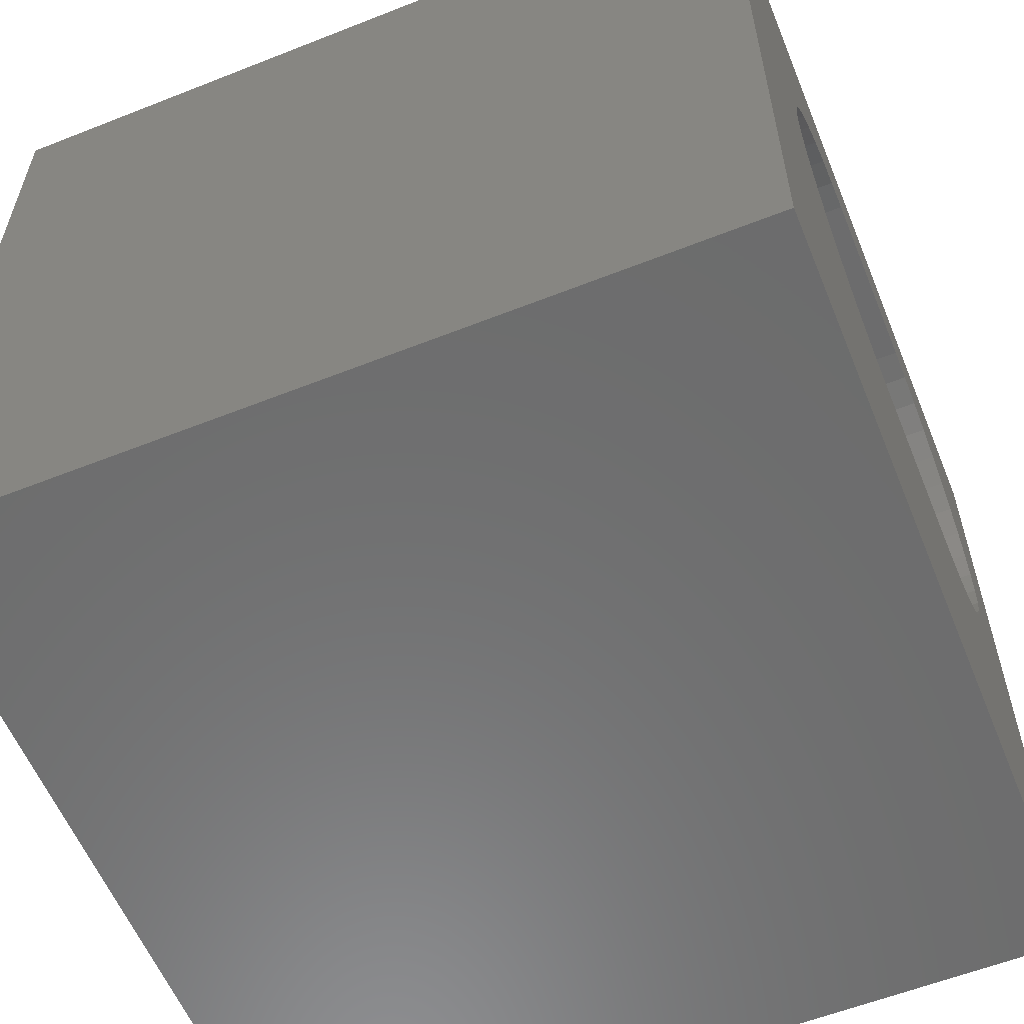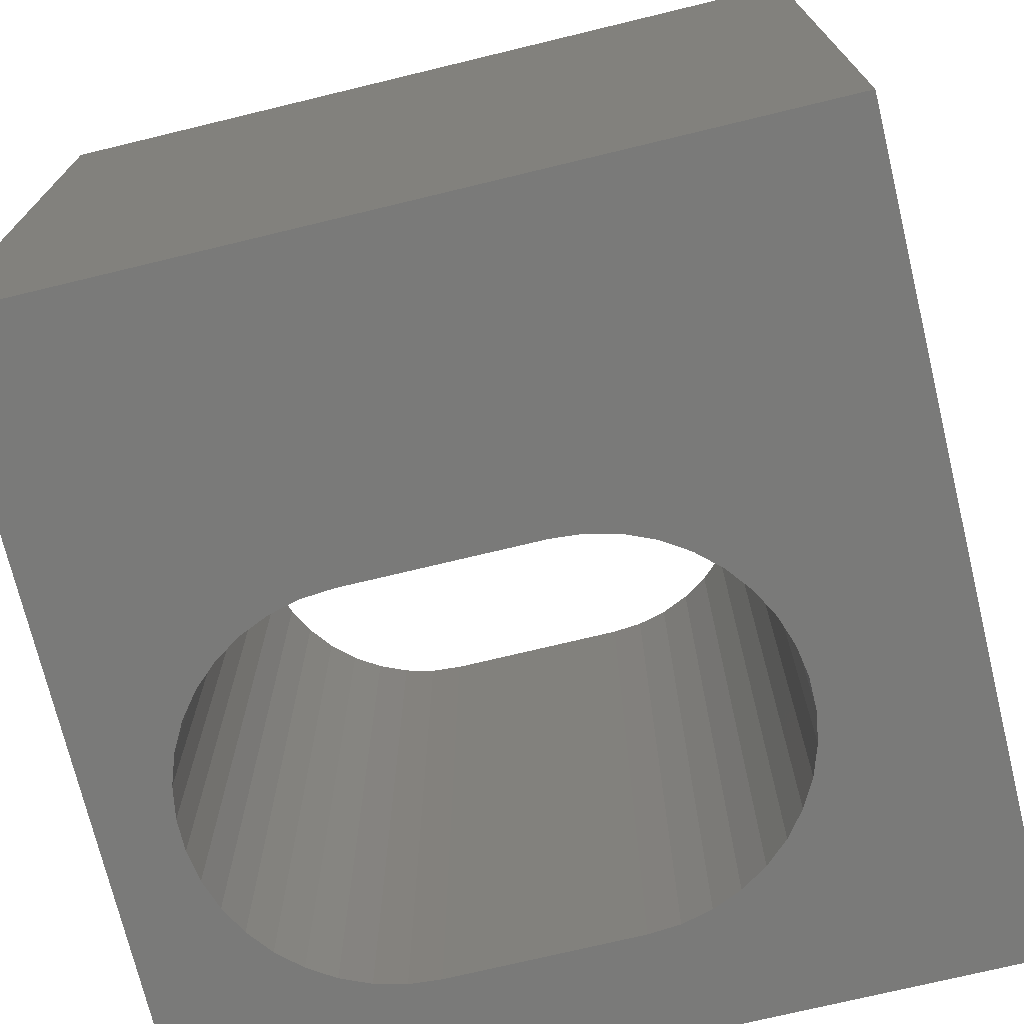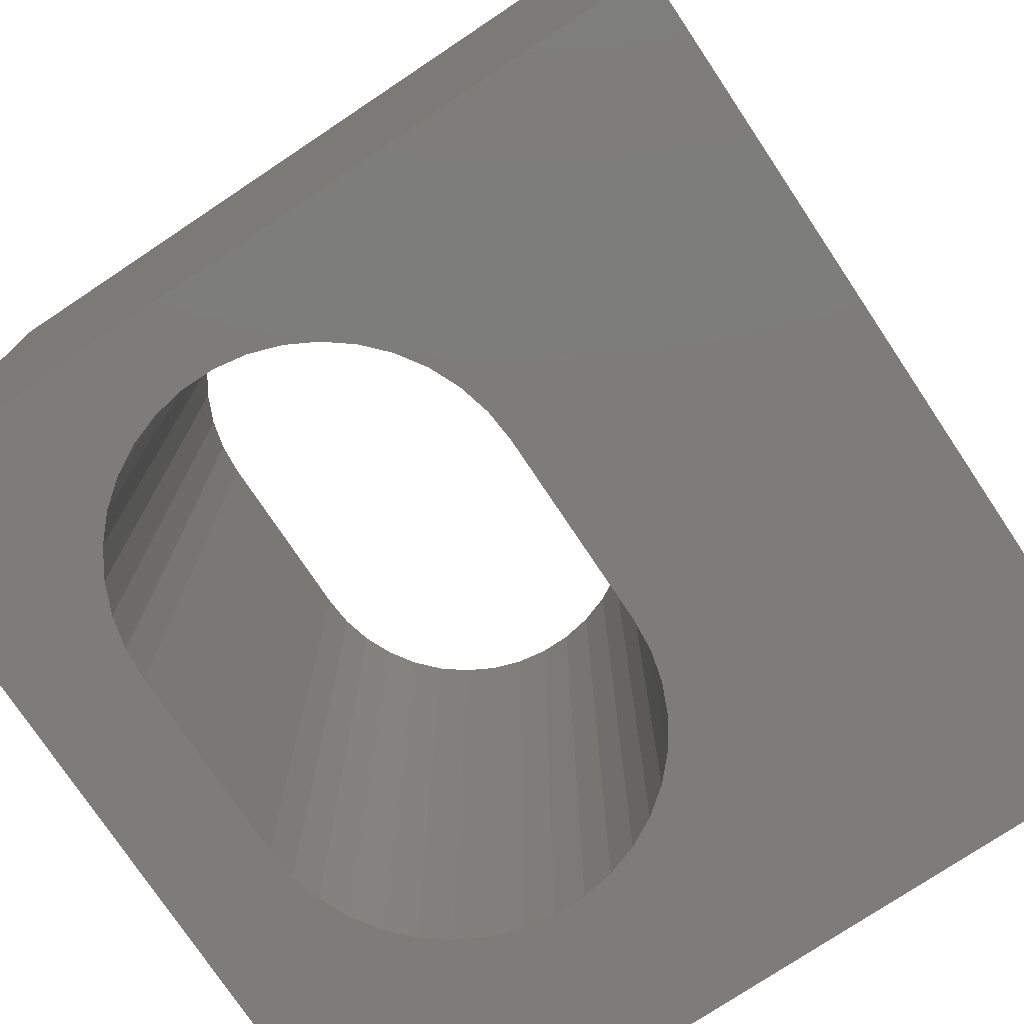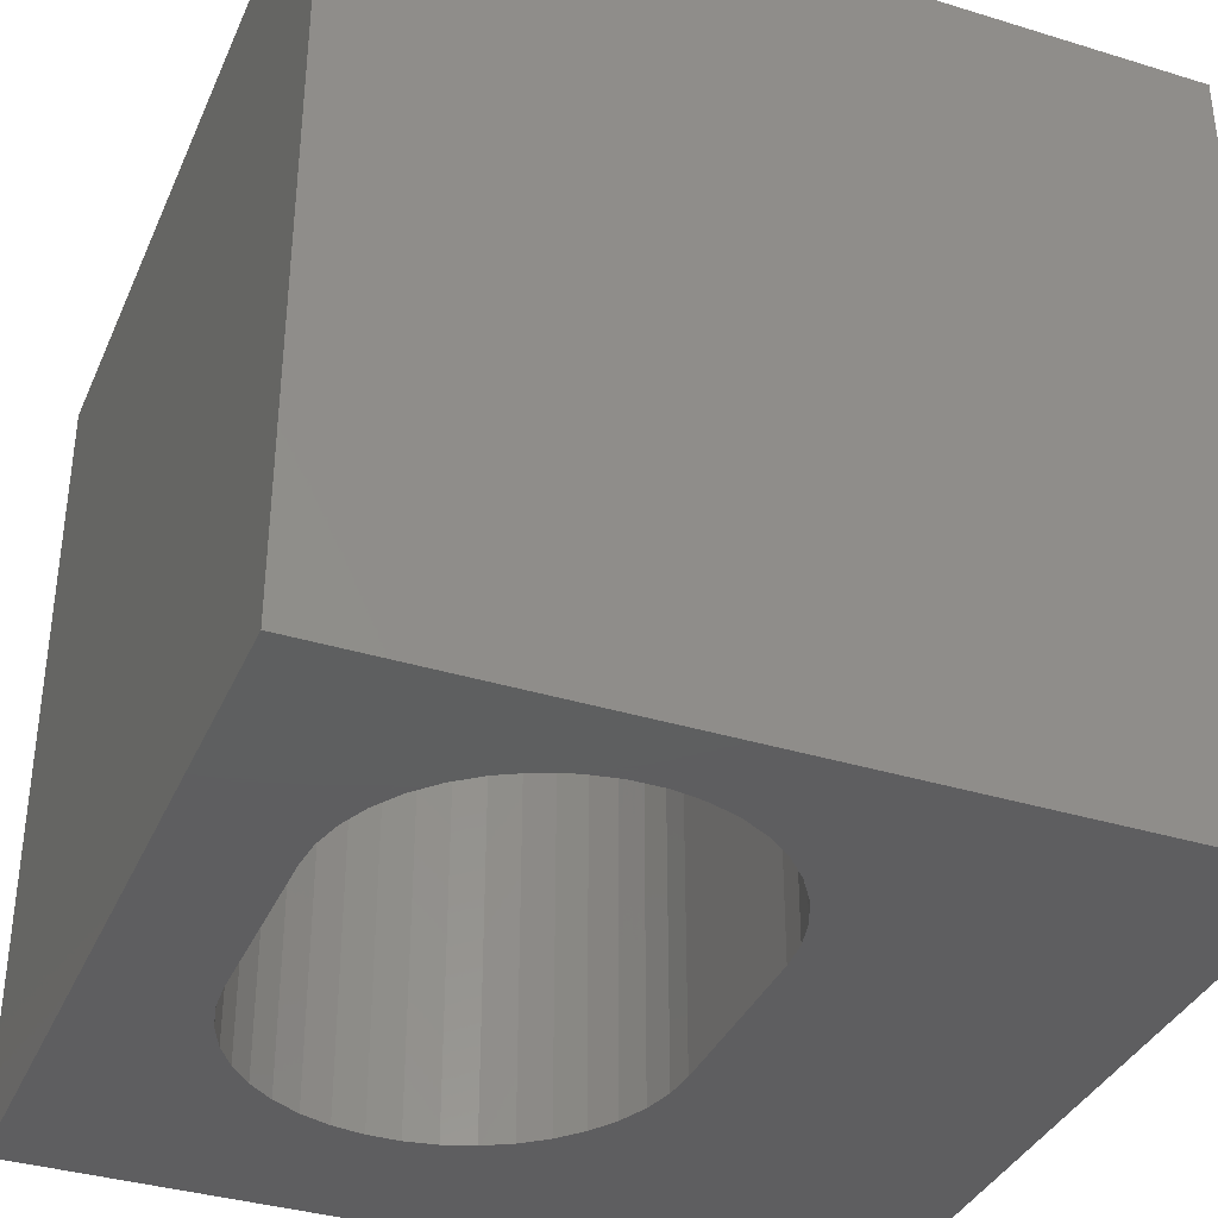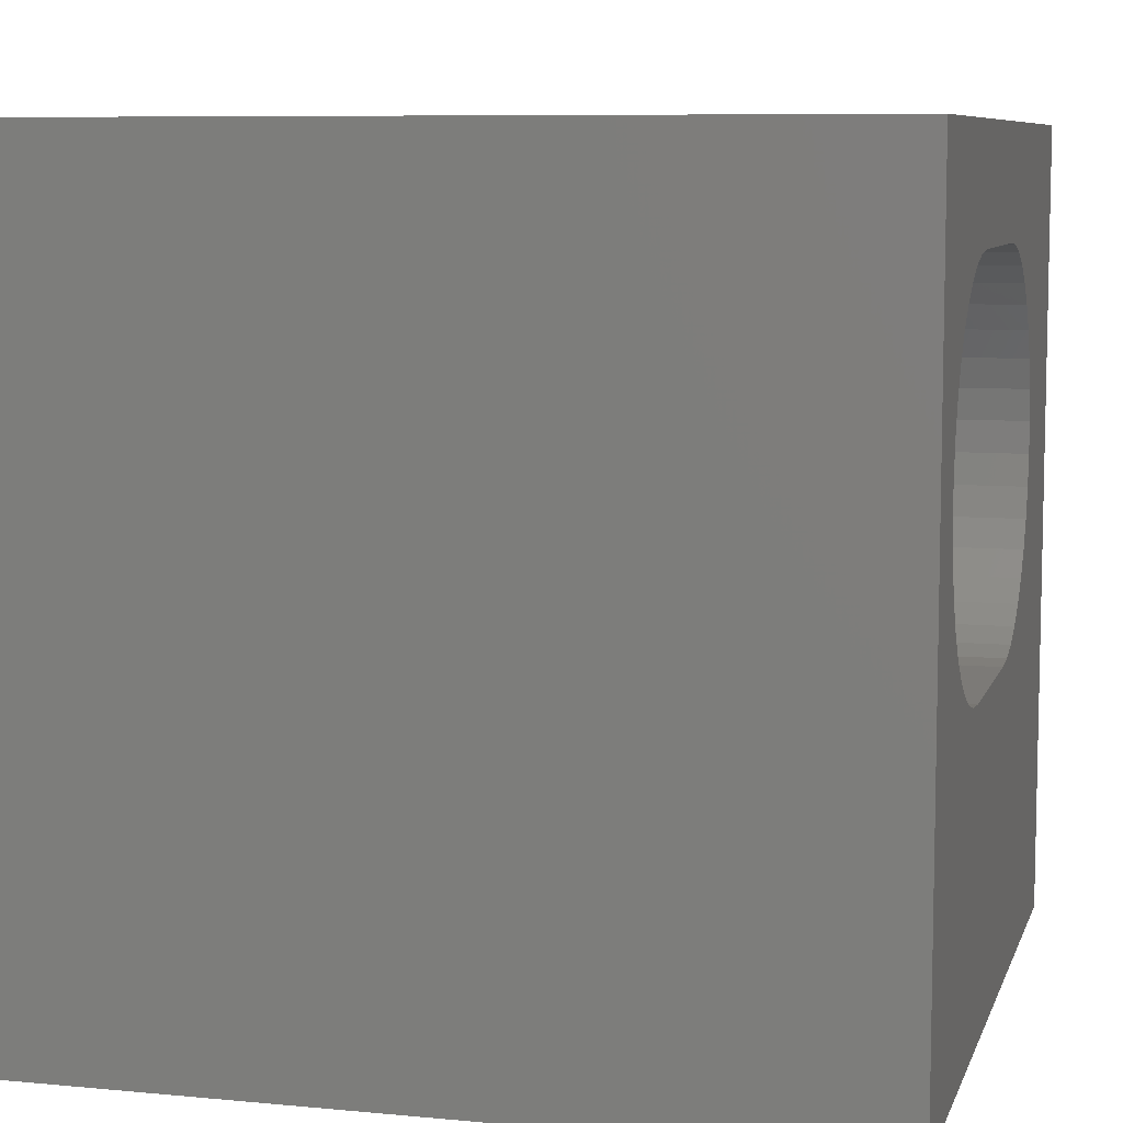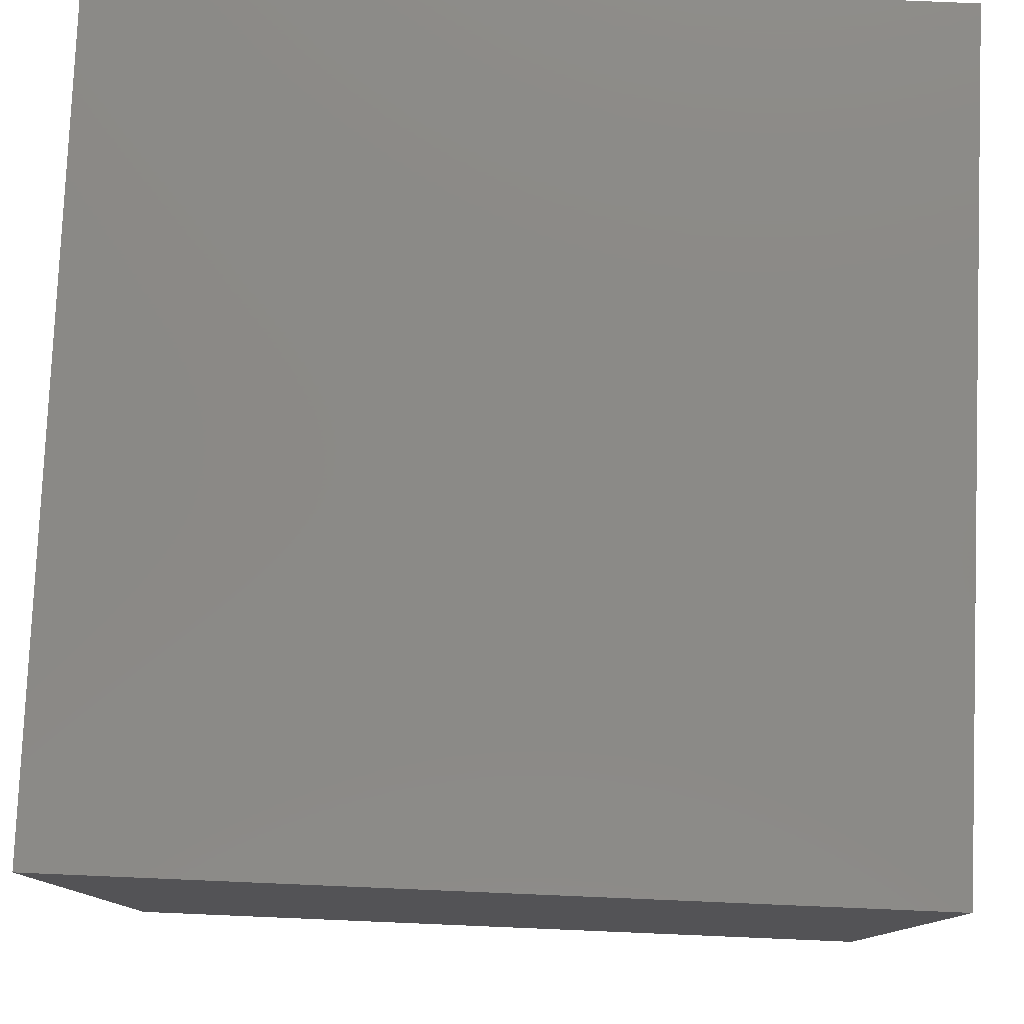
<metadata>
{"format":"stl","ext":"stl","renderer":"f3d","projection":"perspective","resolution":1024,"background":"white","views":[{"elev":-58.6,"azim":112.2,"up":"+Y"},{"elev":-72.8,"azim":13.6,"up":"+Z"},{"elev":-76.0,"azim":-56.3,"up":"+Z"},{"elev":-36.4,"azim":-111.8,"up":"+Z"},{"elev":7.9,"azim":-75.1,"up":"+Y"},{"elev":79.1,"azim":-87.6,"up":"+Y"}]}
</metadata>
<code>
# stl→obj: 88 verts, 176 faces
v 0 10 10
v 0 10 0
v 0 0 10
v 0 0 0
v 6.451 8.532 10
v 6.812 8.373 10
v 10 10 10
v 7.143 8.157 10
v 7.433 7.89 10
v 7.992 6.858 10
v 8.057 6.468 10
v 8.057 6.073 10
v 10 0 10
v 7.992 5.684 10
v 7.676 7.578 10
v 7.864 7.231 10
v 7.864 5.311 10
v 7.676 4.963 10
v 7.433 4.652 10
v 7.143 4.384 10
v 6.812 4.168 10
v 6.451 4.01 10
v 2.917 3.913 10
v 2.535 4.01 10
v 2.173 4.168 10
v 1.843 4.384 10
v 1.552 4.652 10
v 1.31 4.963 10
v 1.122 5.311 10
v 0.9935 6.858 10
v 1.122 7.231 10
v 6.068 3.913 10
v 5.675 3.88 10
v 3.311 3.88 10
v 0.9935 5.684 10
v 0.9285 6.073 10
v 0.9285 6.468 10
v 1.31 7.578 10
v 1.552 7.89 10
v 1.843 8.157 10
v 2.173 8.373 10
v 2.535 8.532 10
v 2.917 8.629 10
v 3.311 8.661 10
v 5.675 8.661 10
v 6.068 8.629 10
v 10 10 0
v 10 0 0
v 7.992 6.858 0
v 7.864 7.231 0
v 6.451 8.532 0
v 6.812 8.373 0
v 7.143 8.157 0
v 2.917 8.629 0
v 2.535 8.532 0
v 2.173 8.373 0
v 7.676 7.578 0
v 7.433 7.89 0
v 0.9935 5.684 0
v 0.9285 6.073 0
v 0.9285 6.468 0
v 6.812 4.168 0
v 6.451 4.01 0
v 6.068 3.913 0
v 7.676 4.963 0
v 7.864 5.311 0
v 1.843 8.157 0
v 1.552 7.89 0
v 1.31 7.578 0
v 1.122 5.311 0
v 1.31 4.963 0
v 1.552 4.652 0
v 1.843 4.384 0
v 2.173 4.168 0
v 2.535 4.01 0
v 7.992 5.684 0
v 8.057 6.073 0
v 8.057 6.468 0
v 6.068 8.629 0
v 5.675 8.661 0
v 3.311 8.661 0
v 1.122 7.231 0
v 0.9935 6.858 0
v 2.917 3.913 0
v 3.311 3.88 0
v 5.675 3.88 0
v 7.143 4.384 0
v 7.433 4.652 0
f 1 2 3
f 3 2 4
f 5 6 7
f 7 6 8
f 7 8 9
f 10 11 7
f 7 11 12
f 7 12 13
f 13 12 14
f 9 15 7
f 7 15 16
f 7 16 10
f 14 17 13
f 13 17 18
f 13 18 19
f 19 20 13
f 13 20 21
f 13 21 22
f 23 24 3
f 3 24 25
f 3 25 26
f 26 27 3
f 3 27 28
f 3 28 29
f 1 30 31
f 22 32 13
f 13 32 33
f 13 33 3
f 3 33 34
f 3 34 23
f 29 35 3
f 3 35 36
f 3 36 1
f 1 36 37
f 1 37 30
f 31 38 1
f 1 38 39
f 1 39 40
f 40 41 1
f 1 41 42
f 1 42 43
f 43 44 1
f 1 44 45
f 1 45 7
f 7 45 46
f 7 46 5
f 47 7 48
f 48 7 13
f 49 50 47
f 51 47 52
f 52 47 53
f 54 55 2
f 2 55 56
f 50 57 47
f 47 57 58
f 47 58 53
f 59 4 60
f 60 4 2
f 60 2 61
f 62 48 63
f 63 48 64
f 65 66 48
f 56 67 2
f 2 67 68
f 2 68 69
f 59 70 4
f 4 70 71
f 4 71 72
f 72 73 4
f 4 73 74
f 4 74 75
f 66 76 48
f 48 76 77
f 48 77 47
f 47 77 78
f 47 78 49
f 51 79 47
f 47 79 80
f 47 80 2
f 2 80 81
f 2 81 54
f 69 82 2
f 2 82 83
f 2 83 61
f 75 84 4
f 4 84 85
f 4 85 48
f 48 85 86
f 48 86 64
f 62 87 48
f 48 87 88
f 48 88 65
f 7 47 1
f 1 47 2
f 48 13 4
f 4 13 3
f 81 44 43
f 81 43 54
f 54 43 42
f 54 42 55
f 55 42 41
f 55 41 56
f 56 41 40
f 56 40 67
f 67 40 39
f 67 39 68
f 68 39 38
f 68 38 69
f 69 38 31
f 69 31 82
f 82 31 30
f 82 30 83
f 83 30 37
f 83 37 61
f 61 37 36
f 61 36 60
f 60 36 35
f 60 35 59
f 59 35 29
f 59 29 70
f 70 29 28
f 70 28 71
f 71 28 27
f 71 27 72
f 72 27 26
f 72 26 73
f 73 26 25
f 73 25 74
f 74 25 24
f 74 24 75
f 75 24 23
f 75 23 84
f 84 23 34
f 84 34 85
f 81 80 44
f 44 80 45
f 86 33 32
f 86 32 64
f 64 32 22
f 64 22 63
f 63 22 21
f 63 21 62
f 62 21 20
f 62 20 87
f 87 20 19
f 87 19 88
f 88 19 18
f 88 18 65
f 65 18 17
f 65 17 66
f 66 17 14
f 66 14 76
f 76 14 12
f 76 12 77
f 77 12 11
f 77 11 78
f 78 11 10
f 78 10 49
f 49 10 16
f 49 16 50
f 50 16 15
f 50 15 57
f 57 15 9
f 57 9 58
f 58 9 8
f 58 8 53
f 53 8 6
f 53 6 52
f 52 6 5
f 52 5 51
f 51 5 46
f 51 46 79
f 79 46 45
f 79 45 80
f 86 85 33
f 33 85 34

</code>
